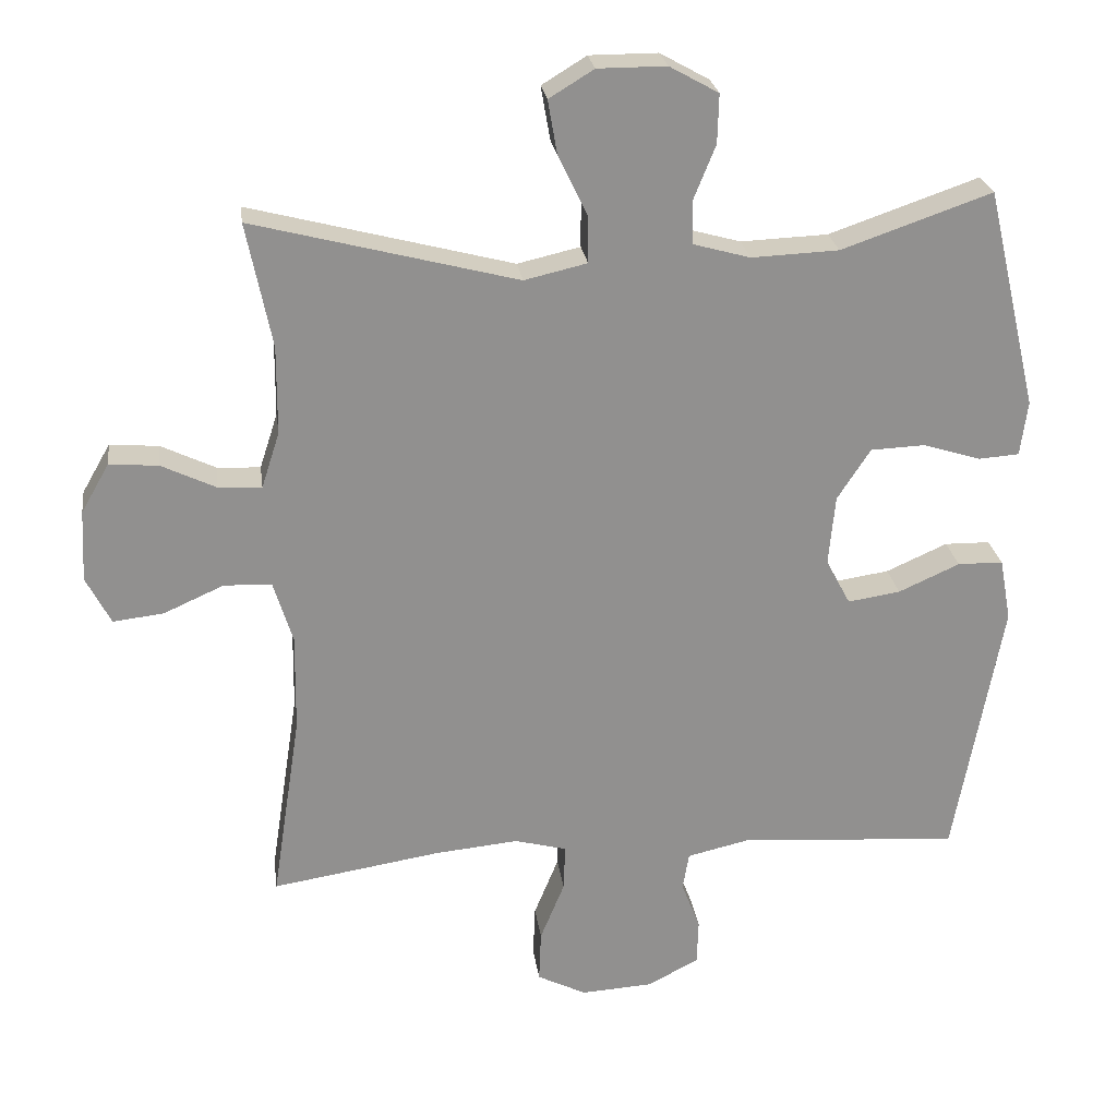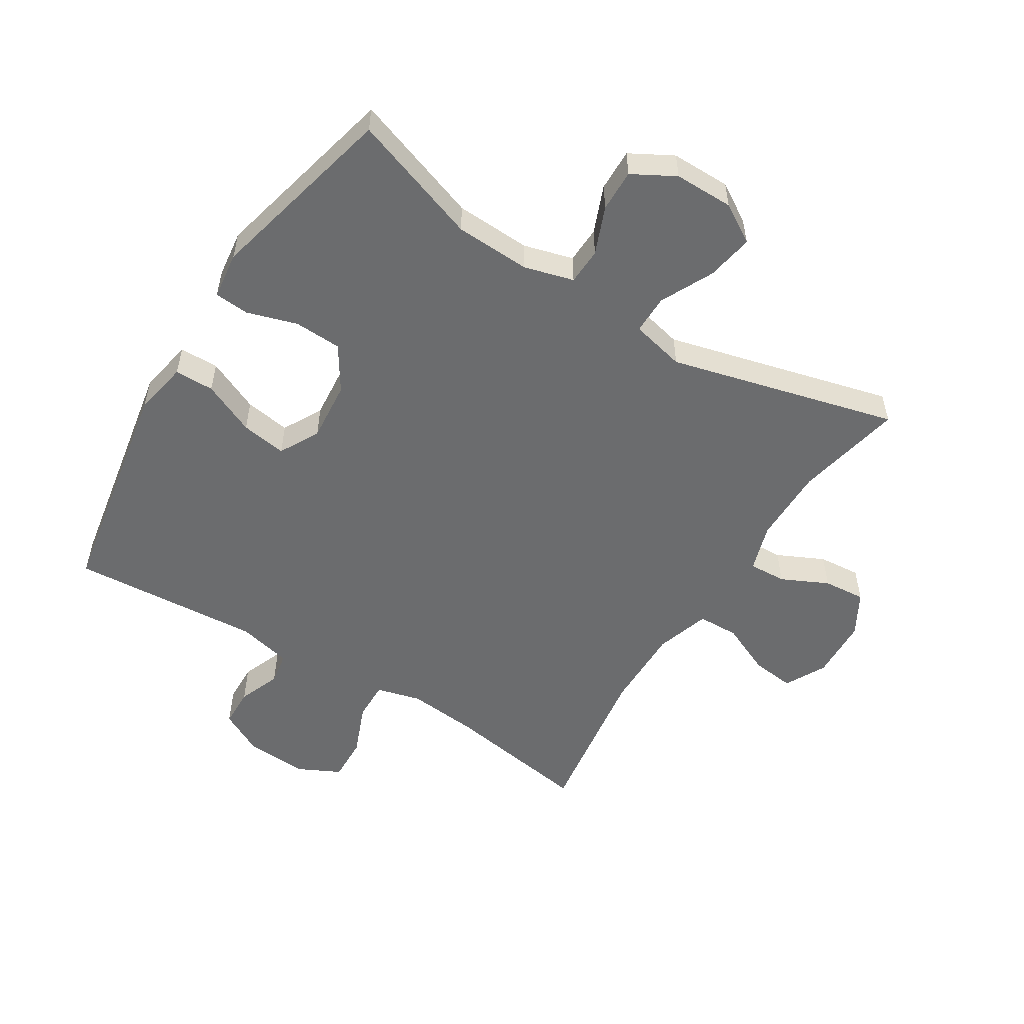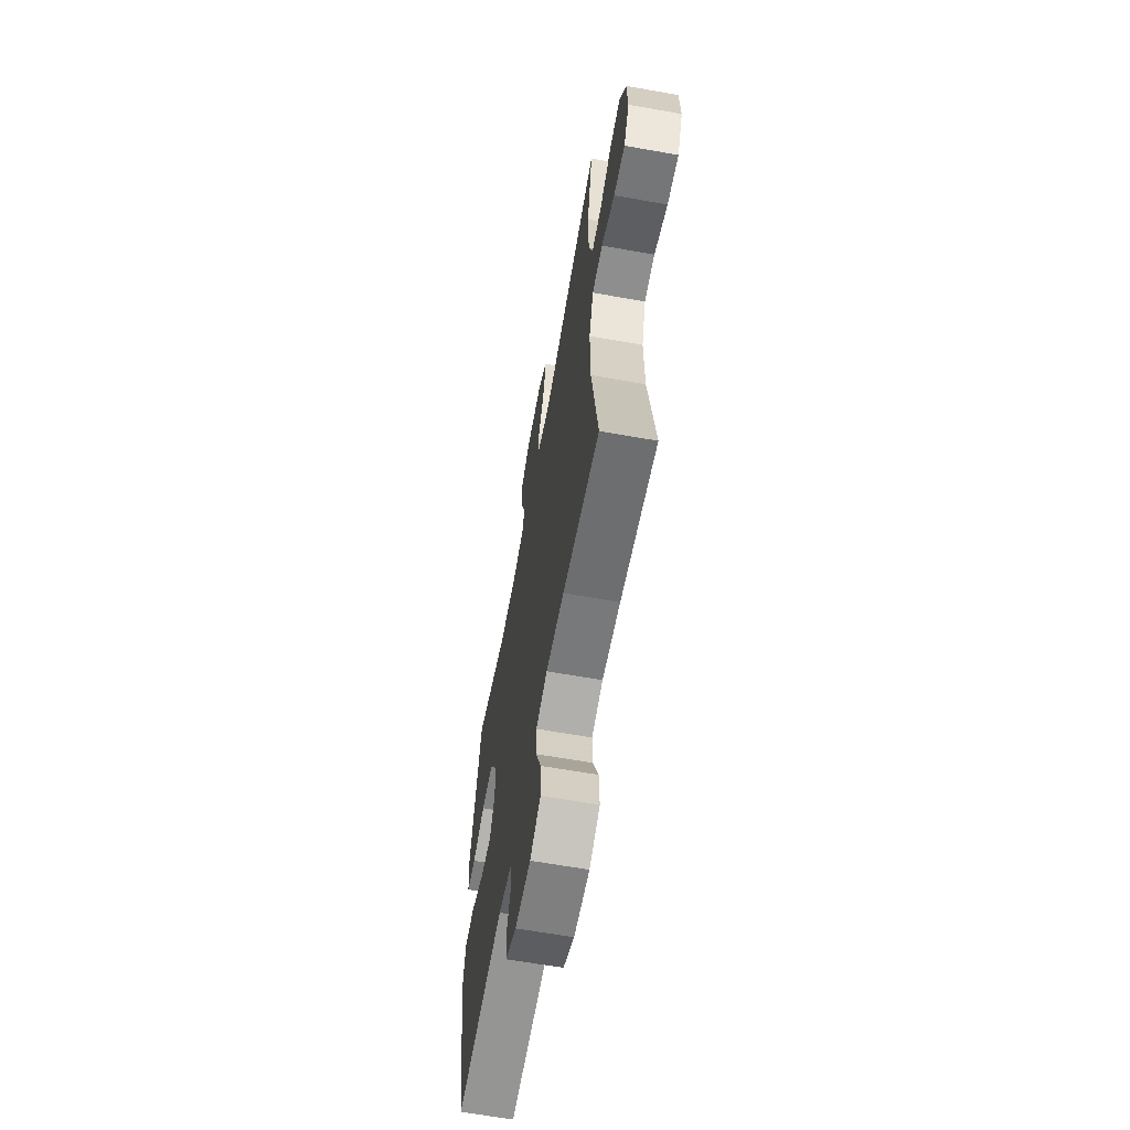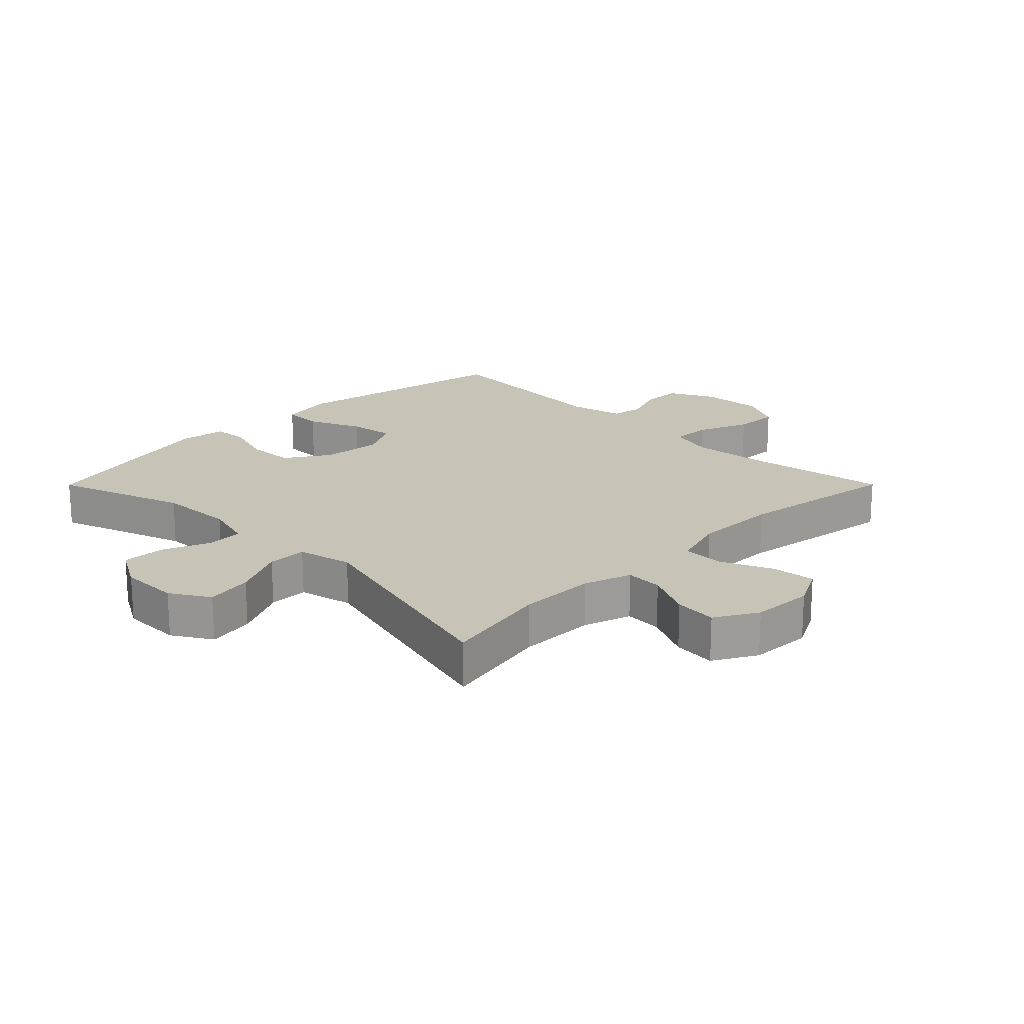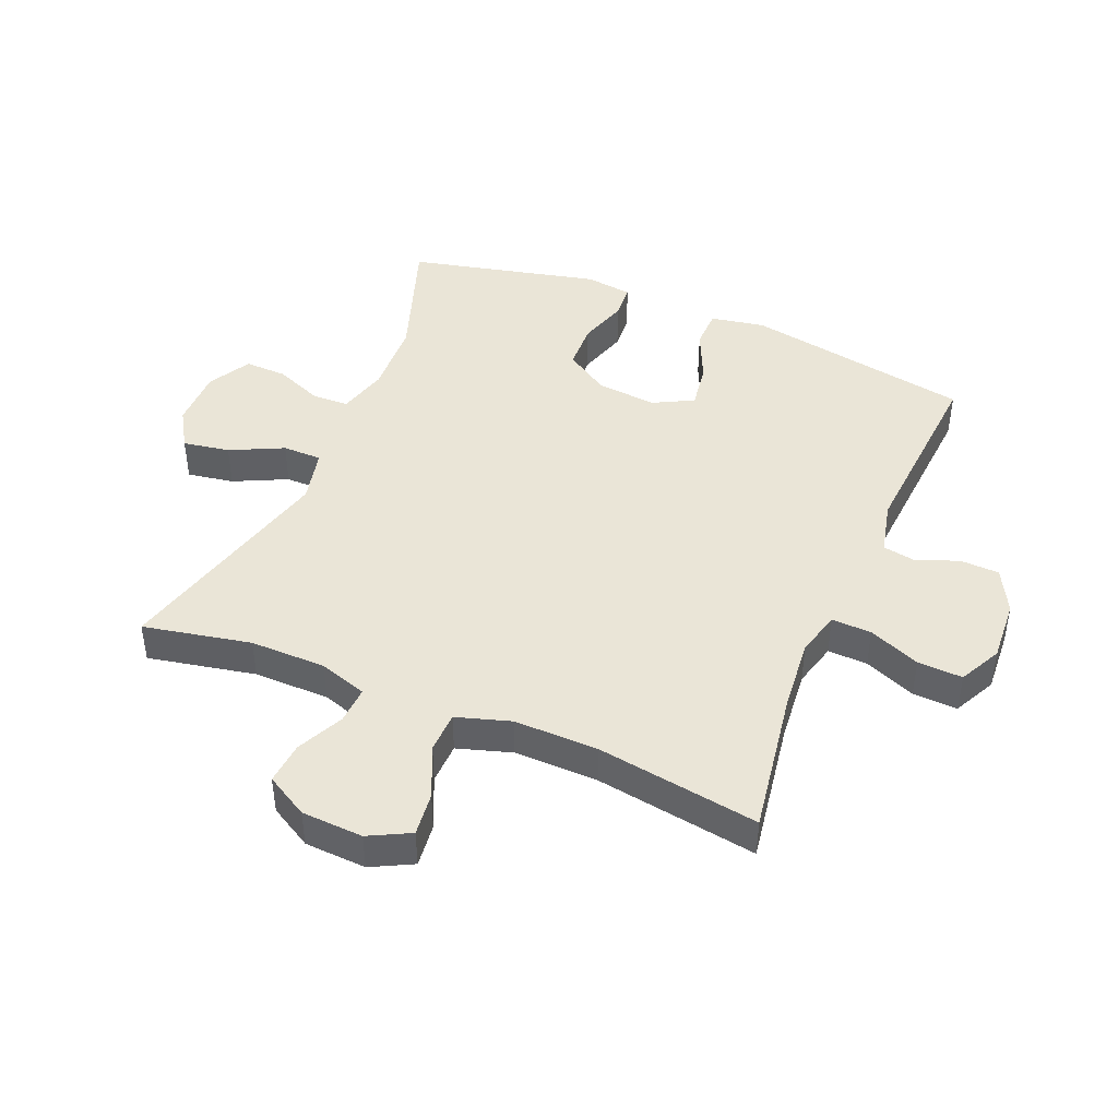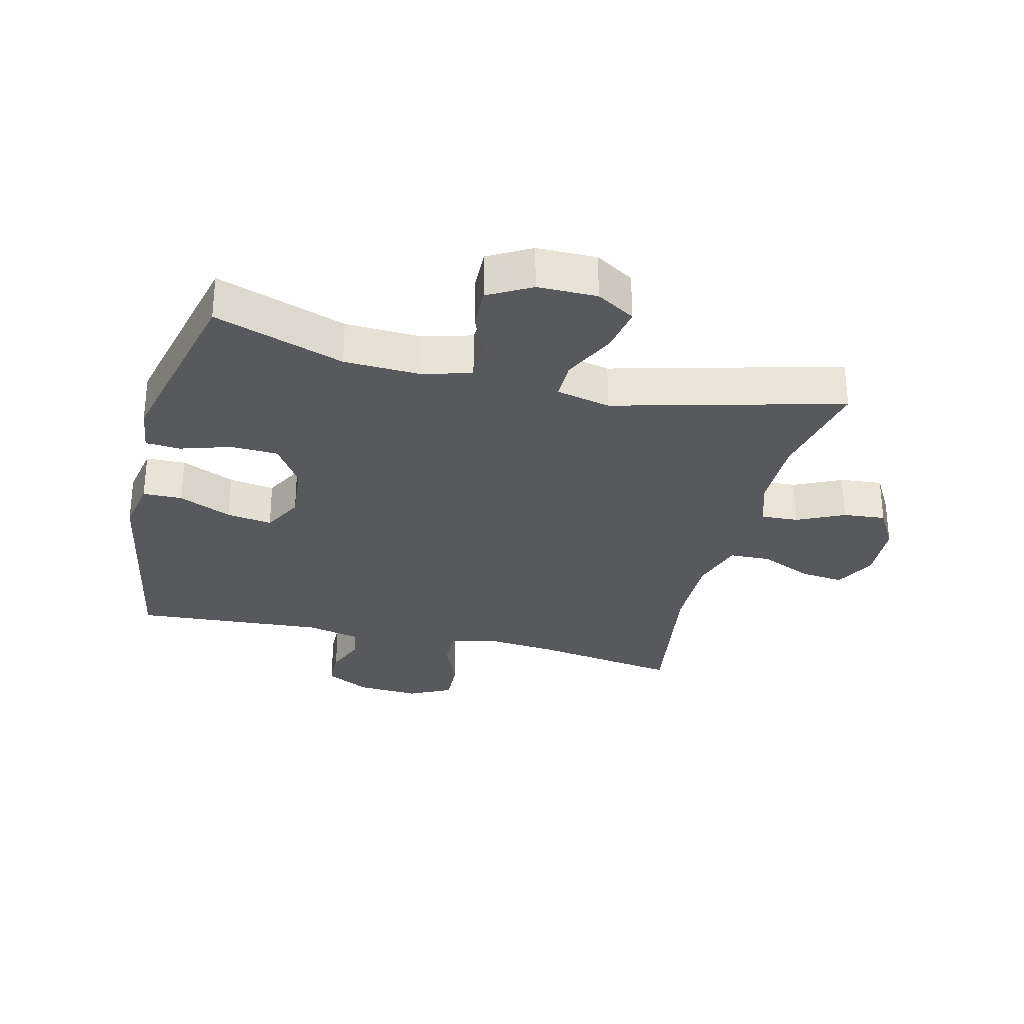
<metadata>
{"format":"obj","ext":"obj","renderer":"f3d","projection":"perspective","resolution":1024,"background":"white","views":[{"elev":24.7,"azim":172.3,"up":"+Z"},{"elev":-53.6,"azim":-32.1,"up":"+Y"},{"elev":-63.2,"azim":79.8,"up":"+Z"},{"elev":19.6,"azim":44.9,"up":"+Y"},{"elev":44.2,"azim":112.7,"up":"+Y"},{"elev":-29.7,"azim":-13.8,"up":"+Y"}]}
</metadata>
<code>
v -0.5 0.07 -0.5
v -0.566 0.07 -0.135
v -0.55 0.07 -0.048
v -0.487 0.07 -0.047
v -0.402 0.07 -0.085
v -0.329 0.07 -0.096
v -0.295 0.07 -0.032
v -0.304 0.07 0.065
v -0.35 0.07 0.136
v -0.426 0.07 0.139
v -0.506 0.07 0.114
v -0.562 0.07 0.118
v -0.572 0.07 0.194
v -0.5 0.07 0.5
v -0.292 0.07 0.428
v -0.171 0.07 0.423
v -0.092 0.07 0.445
v -0.09 0.07 0.504
v -0.121 0.07 0.58
v -0.123 0.07 0.648
v -0.055 0.07 0.686
v 0.04 0.07 0.686
v 0.102 0.07 0.648
v 0.089 0.07 0.573
v 0.048 0.07 0.488
v 0.048 0.07 0.425
v 0.135 0.07 0.405
v 0.5 0.07 0.5
v 0.465 0.07 0.327
v 0.466 0.07 0.205
v 0.491 0.07 0.128
v 0.551 0.07 0.131
v 0.626 0.07 0.167
v 0.694 0.07 0.173
v 0.733 0.07 0.105
v 0.738 0.07 0.006
v 0.704 0.07 -0.06
v 0.634 0.07 -0.052
v 0.551 0.07 -0.015
v 0.485 0.07 -0.017
v 0.458 0.07 -0.104
v 0.46 0.07 -0.239
v 0.5 0.07 -0.5
v 0.266 0.07 -0.463
v 0.15 0.07 -0.452
v 0.078 0.07 -0.471
v 0.08 0.07 -0.535
v 0.114 0.07 -0.618
v 0.117 0.07 -0.69
v 0.049 0.07 -0.724
v -0.051 0.07 -0.718
v -0.122 0.07 -0.681
v -0.124 0.07 -0.618
v -0.098 0.07 -0.55
v -0.107 0.07 -0.498
v -0.194 0.07 -0.478
v -0.5 0 -0.5
v -0.566 0 -0.135
v -0.55 0 -0.048
v -0.487 0 -0.047
v -0.402 0 -0.085
v -0.329 0 -0.096
v -0.295 0 -0.032
v -0.304 0 0.065
v -0.35 0 0.136
v -0.426 0 0.139
v -0.506 0 0.114
v -0.562 0 0.118
v -0.572 0 0.194
v -0.5 0 0.5
v -0.292 0 0.428
v -0.171 0 0.423
v -0.092 0 0.445
v -0.09 0 0.504
v -0.121 0 0.58
v -0.123 0 0.648
v -0.055 0 0.686
v 0.04 0 0.686
v 0.102 0 0.648
v 0.089 0 0.573
v 0.048 0 0.488
v 0.048 0 0.425
v 0.135 0 0.405
v 0.5 0 0.5
v 0.465 0 0.327
v 0.466 0 0.205
v 0.491 0 0.128
v 0.551 0 0.131
v 0.626 0 0.167
v 0.694 0 0.173
v 0.733 0 0.105
v 0.738 0 0.006
v 0.704 0 -0.06
v 0.634 0 -0.052
v 0.551 0 -0.015
v 0.485 0 -0.017
v 0.458 0 -0.104
v 0.46 0 -0.239
v 0.5 0 -0.5
v 0.266 0 -0.463
v 0.15 0 -0.452
v 0.078 0 -0.471
v 0.08 0 -0.535
v 0.114 0 -0.618
v 0.117 0 -0.69
v 0.049 0 -0.724
v -0.051 0 -0.718
v -0.122 0 -0.681
v -0.124 0 -0.618
v -0.098 0 -0.55
v -0.107 0 -0.498
v -0.194 0 -0.478
f 52 53 54
f 51 52 54
f 50 51 54
f 49 50 54
f 48 49 54
f 47 48 54
f 46 47 54 55
f 45 46 55 56
f 42 43 44
f 41 42 44 45
f 56 1 2
f 45 56 2
f 41 45 2
f 40 41 2
f 37 38 39
f 36 37 39
f 35 36 39
f 34 35 39
f 33 34 39
f 32 33 39
f 31 32 39 40
f 27 28 29
f 26 27 29 30
f 23 24 25
f 22 23 25
f 21 22 25
f 20 21 25
f 19 20 25
f 18 19 25
f 17 18 25 26
f 30 31 40
f 26 30 40
f 17 26 40
f 16 17 40
f 13 14 15
f 12 13 15
f 11 12 15
f 10 11 15
f 2 3 4 5
f 2 5 6
f 40 2 6
f 9 10 15 16
f 8 9 16 40
f 7 8 40
f 6 7 40
f 110 109 108
f 110 108 107
f 110 107 106
f 110 106 105
f 110 105 104
f 110 104 103
f 111 110 103 102
f 112 111 102 101
f 100 99 98
f 101 100 98 97
f 58 57 112
f 58 112 101
f 58 101 97
f 58 97 96
f 95 94 93
f 95 93 92
f 95 92 91
f 95 91 90
f 95 90 89
f 95 89 88
f 96 95 88 87
f 85 84 83
f 86 85 83 82
f 81 80 79
f 81 79 78
f 81 78 77
f 81 77 76
f 81 76 75
f 81 75 74
f 82 81 74 73
f 96 87 86
f 96 86 82
f 96 82 73
f 96 73 72
f 71 70 69
f 71 69 68
f 71 68 67
f 71 67 66
f 61 60 59 58
f 62 61 58
f 62 58 96
f 72 71 66 65
f 96 72 65 64
f 96 64 63
f 96 63 62
f 1 57 58 2
f 2 58 59 3
f 3 59 60 4
f 4 60 61 5
f 5 61 62 6
f 6 62 63 7
f 7 63 64 8
f 8 64 65 9
f 9 65 66 10
f 10 66 67 11
f 11 67 68 12
f 12 68 69 13
f 13 69 70 14
f 14 70 71 15
f 15 71 72 16
f 16 72 73 17
f 17 73 74 18
f 18 74 75 19
f 19 75 76 20
f 20 76 77 21
f 21 77 78 22
f 22 78 79 23
f 23 79 80 24
f 24 80 81 25
f 25 81 82 26
f 26 82 83 27
f 27 83 84 28
f 28 84 85 29
f 29 85 86 30
f 30 86 87 31
f 31 87 88 32
f 32 88 89 33
f 33 89 90 34
f 34 90 91 35
f 35 91 92 36
f 36 92 93 37
f 37 93 94 38
f 38 94 95 39
f 39 95 96 40
f 40 96 97 41
f 41 97 98 42
f 42 98 99 43
f 43 99 100 44
f 44 100 101 45
f 45 101 102 46
f 46 102 103 47
f 47 103 104 48
f 48 104 105 49
f 49 105 106 50
f 50 106 107 51
f 51 107 108 52
f 52 108 109 53
f 53 109 110 54
f 54 110 111 55
f 55 111 112 56
f 56 112 57 1

</code>
